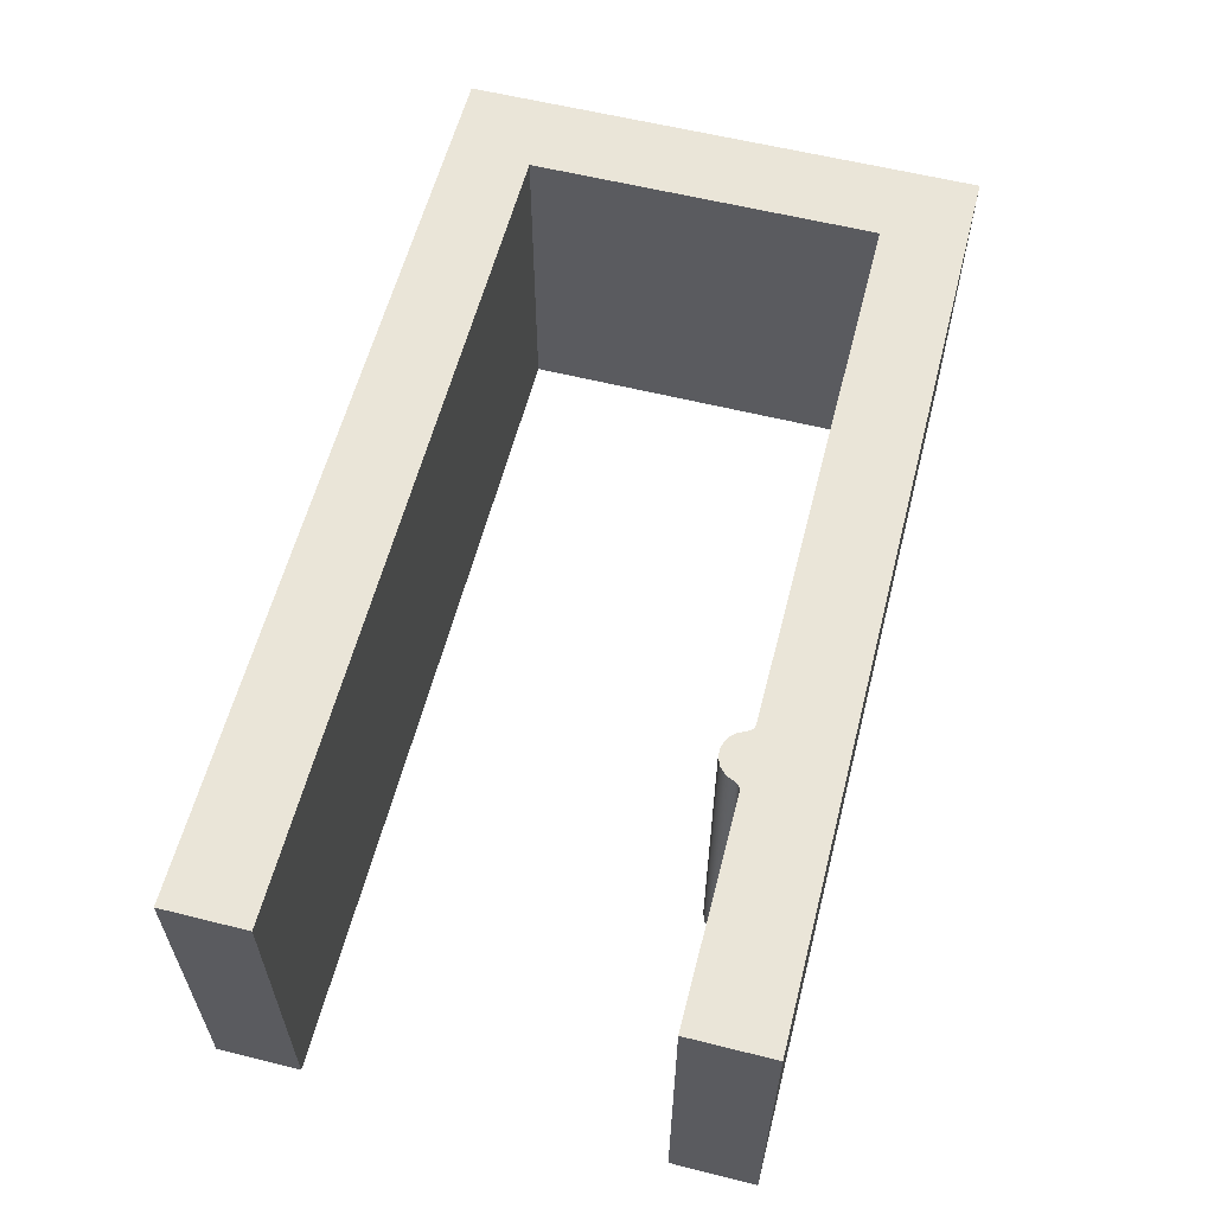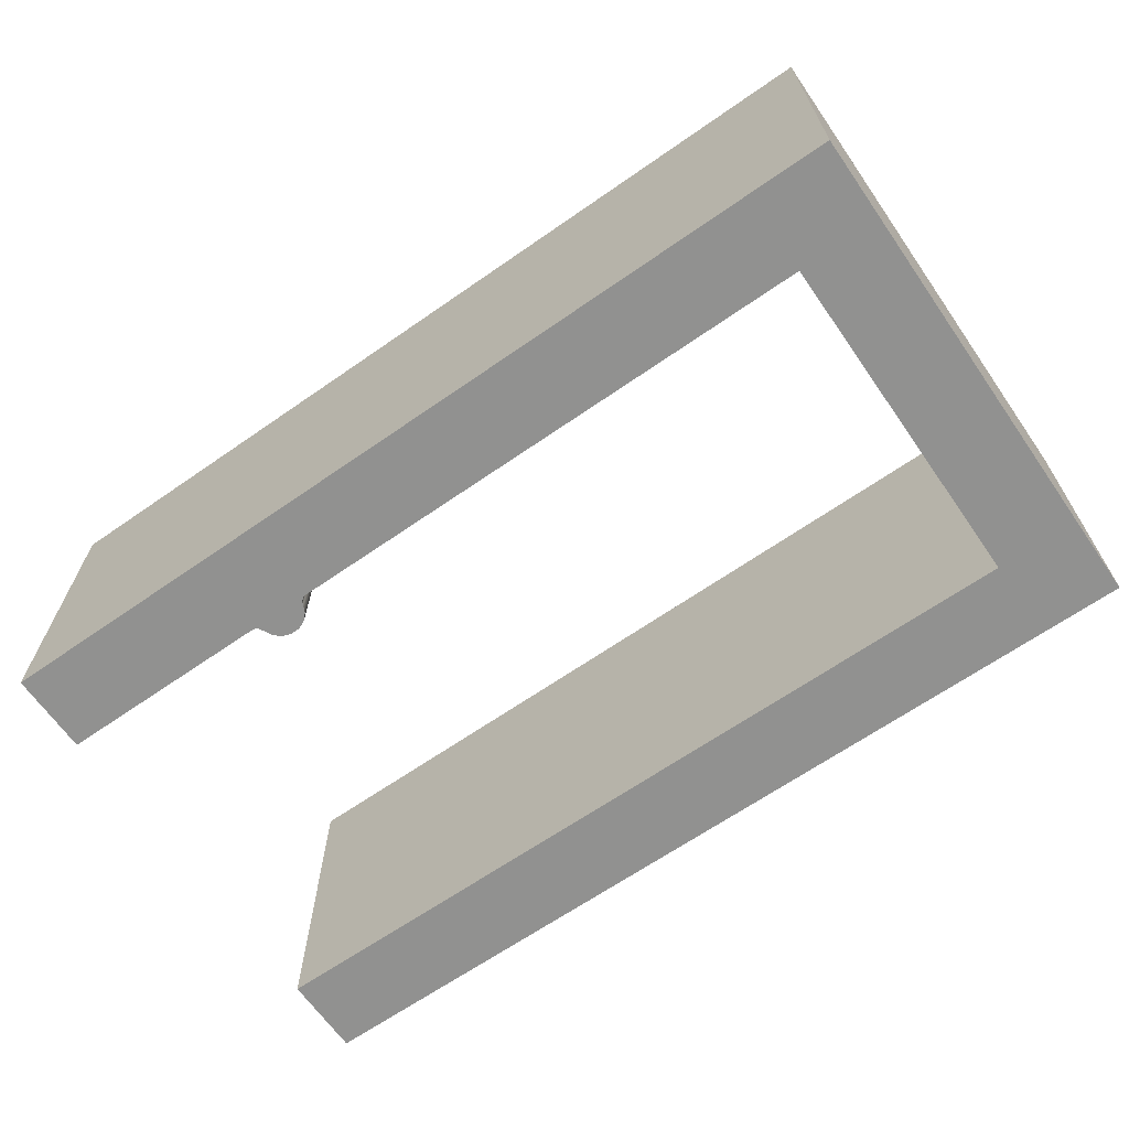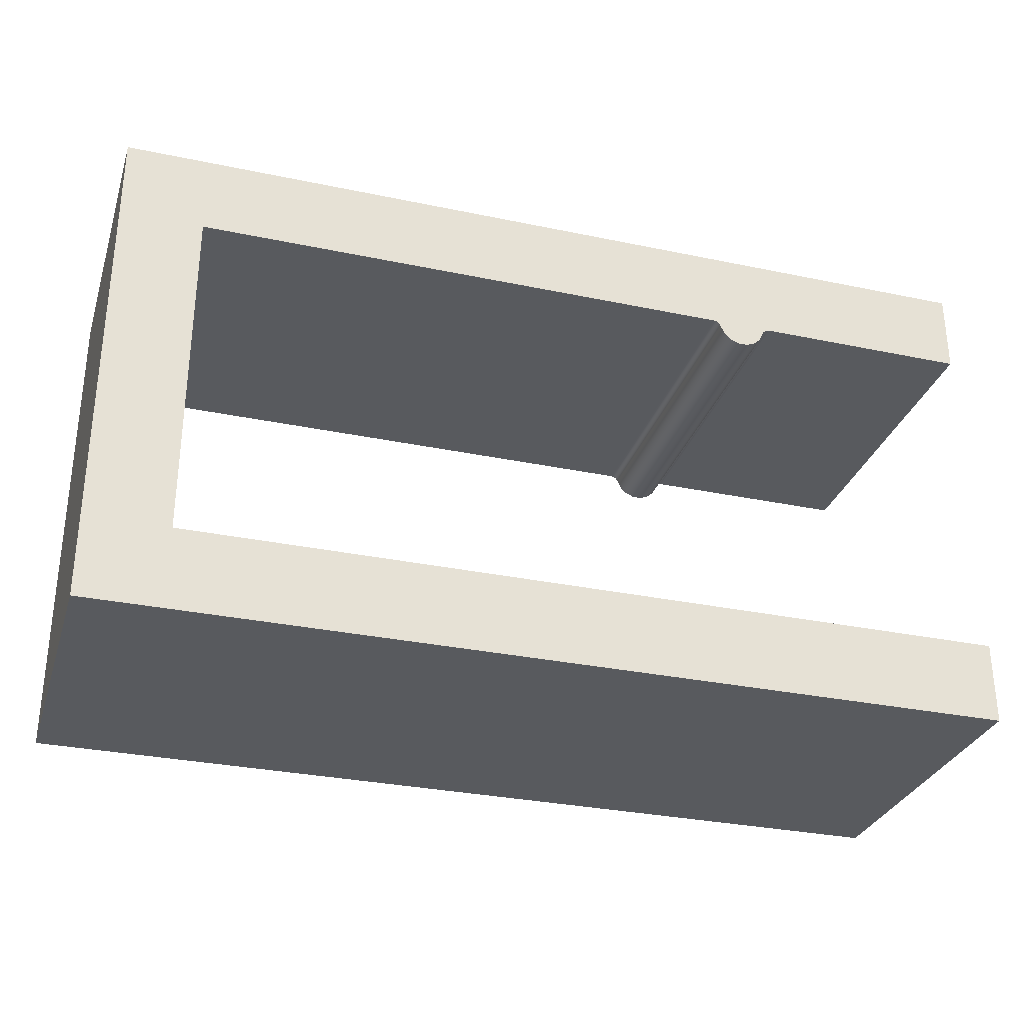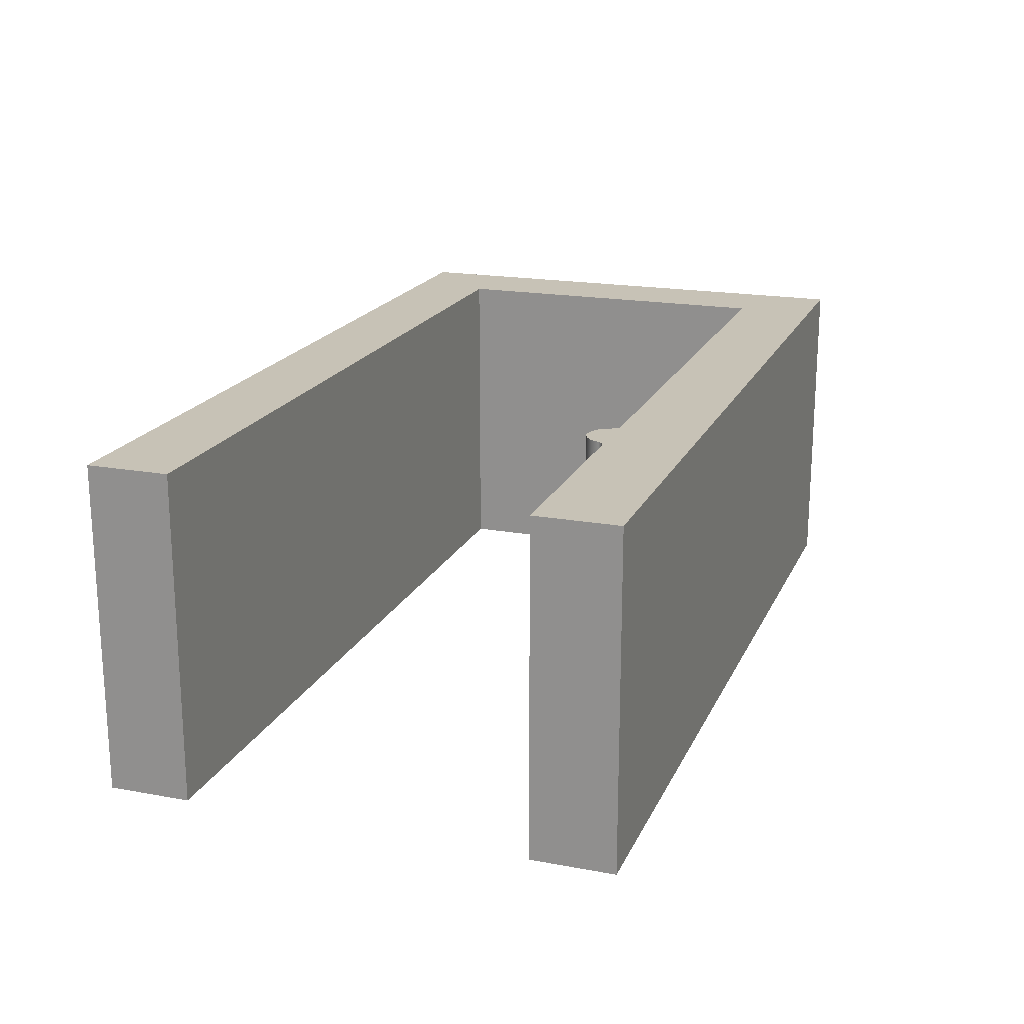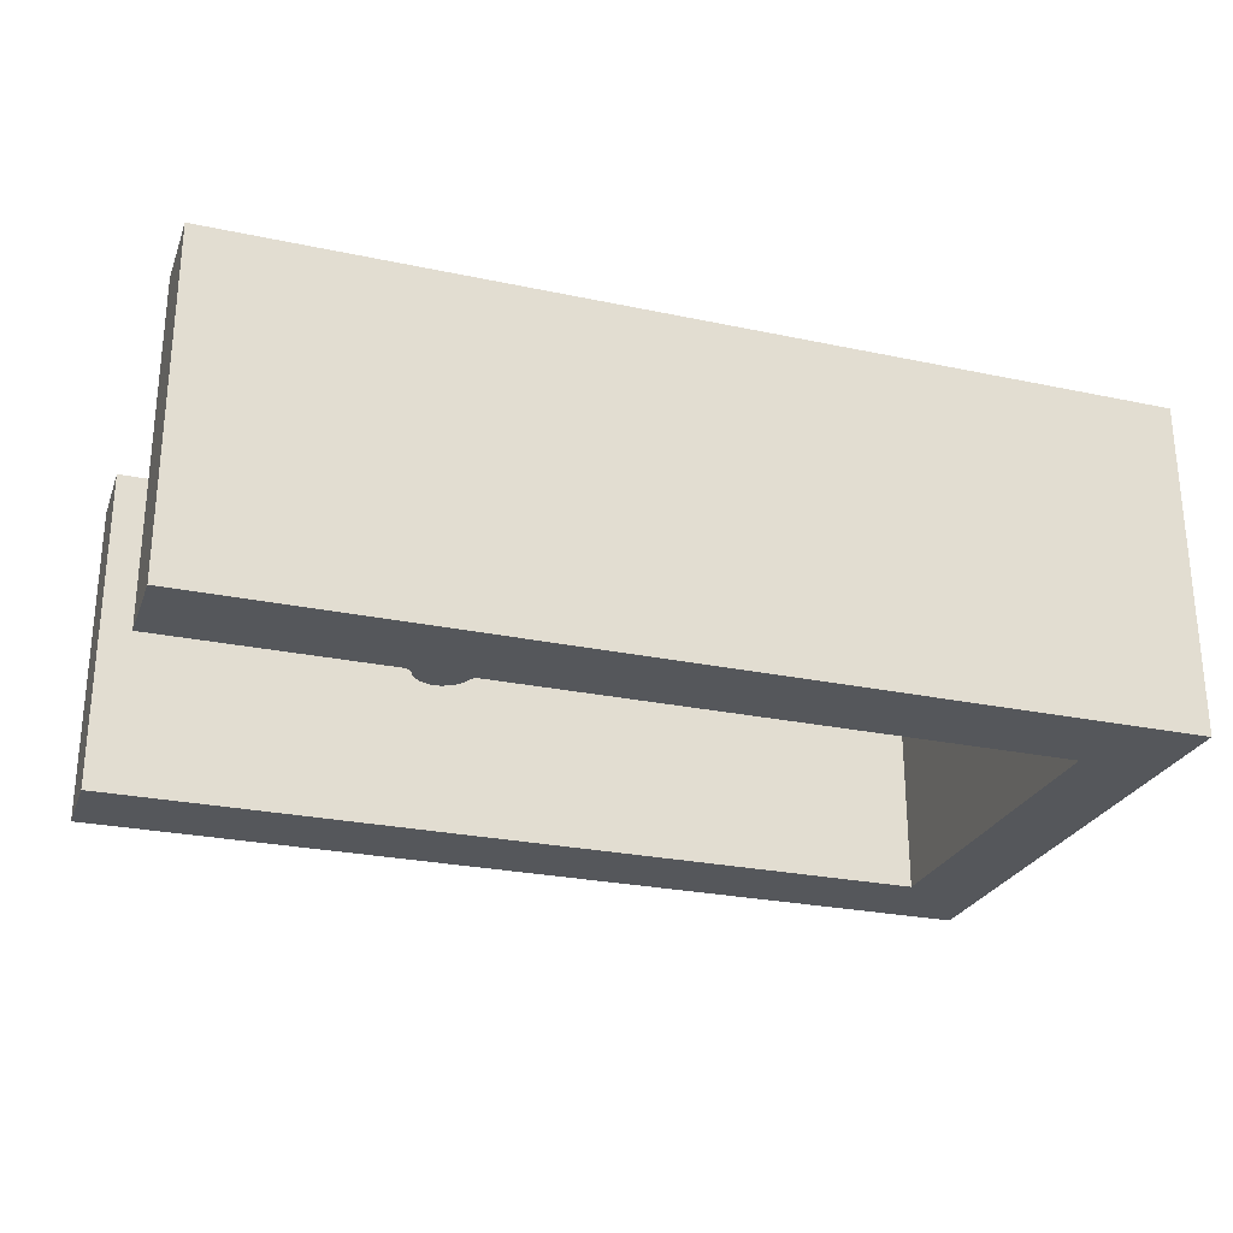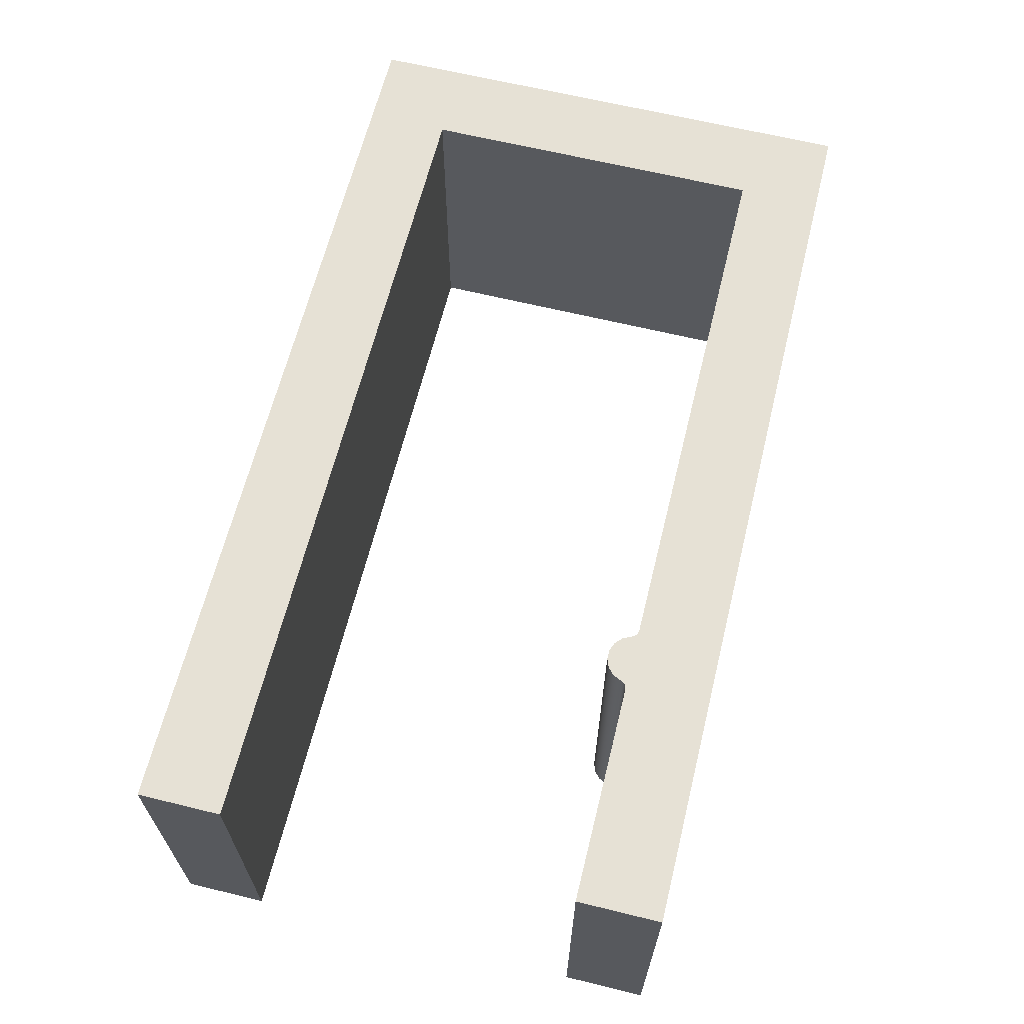
<metadata>
{"format":"obj","ext":"obj","renderer":"f3d","projection":"perspective","resolution":1024,"background":"white","views":[{"elev":59.3,"azim":104.4,"up":"+Z"},{"elev":-66.0,"azim":-145.1,"up":"+Z"},{"elev":-30.6,"azim":-16.8,"up":"+Y"},{"elev":19.1,"azim":109.1,"up":"+Z"},{"elev":-26.4,"azim":161.6,"up":"+Z"},{"elev":64.2,"azim":103.9,"up":"+Z"}]}
</metadata>
<code>
v 0.3806 0.26 0
v 0.3828 0.2595 0
v 0.3845 0.2582 0
v 0.3855 0.2562 0
v 0.3855 0.2562 0.2
v 0.3845 0.2582 0.2
v 0.3828 0.2595 0.2
v 0.3806 0.26 0.2
v 0.05 0.26 0
v 0.3806 0.26 0
v 0.3806 0.26 0.2
v 0.05 0.26 0.2
v 0.05 0.05 0
v 0.05 0.26 0
v 0.05 0.26 0.2
v 0.05 0.05 0.2
v 0.55 0.05 0
v 0.05 0.05 0
v 0.05 0.05 0.2
v 0.55 0.05 0.2
v 0.55 -1.388e-17 0
v 0.55 0.05 0
v 0.55 0.05 0.2
v 0.55 0 0.2
v 0 0 0
v 0.55 -1.388e-17 0
v 0.55 0 0.2
v 0 0 0.2
v -1.884e-17 0.31 0
v 0 0 0
v 0 0 0.2
v 0 0.31 0.2
v 0.55 0.31 0
v -1.884e-17 0.31 0
v 0 0.31 0.2
v 0.55 0.31 0.2
v 0.55 0.26 0
v 0.55 0.31 0
v 0.55 0.31 0.2
v 0.55 0.26 0.2
v 0.4194 0.26 0
v 0.55 0.26 0
v 0.55 0.26 0.2
v 0.4194 0.26 0.2
v 0.4145 0.2562 0
v 0.4155 0.2582 0
v 0.4172 0.2595 0
v 0.4194 0.26 0
v 0.4194 0.26 0.2
v 0.4172 0.2595 0.2
v 0.4155 0.2582 0.2
v 0.4145 0.2562 0.2
v 0.3855 0.2562 0
v 0.3879 0.2512 0
v 0.392 0.2473 0
v 0.3972 0.2453 0
v 0.4028 0.2453 0
v 0.408 0.2473 0
v 0.4121 0.2512 0
v 0.4145 0.2562 0
v 0.4145 0.2562 0.2
v 0.4121 0.2512 0.2
v 0.408 0.2473 0.2
v 0.4028 0.2453 0.2
v 0.3972 0.2453 0.2
v 0.392 0.2473 0.2
v 0.3879 0.2512 0.2
v 0.3855 0.2562 0.2
v 0.3855 0.2562 0.2
v 0.3879 0.2512 0.2
v 0.392 0.2473 0.2
v 0.3972 0.2453 0.2
v 0.4028 0.2453 0.2
v 0.408 0.2473 0.2
v 0.4121 0.2512 0.2
v 0.4145 0.2562 0.2
v 0.4155 0.2582 0.2
v 0.4172 0.2595 0.2
v 0.4194 0.26 0.2
v 0.55 0.26 0.2
v 0.55 0.31 0.2
v 0 0.31 0.2
v 0 0 0.2
v 0.55 0 0.2
v 0.55 0.05 0.2
v 0.05 0.05 0.2
v 0.05 0.26 0.2
v 0.3806 0.26 0.2
v 0.3828 0.2595 0.2
v 0.3845 0.2582 0.2
v 0.4145 0.2562 0
v 0.4121 0.2512 0
v 0.408 0.2473 0
v 0.4028 0.2453 0
v 0.3972 0.2453 0
v 0.392 0.2473 0
v 0.3879 0.2512 0
v 0.3855 0.2562 0
v 0.3845 0.2582 0
v 0.3828 0.2595 0
v 0.3806 0.26 0
v 0.05 0.26 0
v 0.05 0.05 0
v 0.55 0.05 0
v 0.55 -1.388e-17 0
v 0 0 0
v -1.884e-17 0.31 0
v 0.55 0.31 0
v 0.55 0.26 0
v 0.4194 0.26 0
v 0.4172 0.2595 0
v 0.4155 0.2582 0
g e7504782-e35f-11ea-94c3-54bf646e7e1f
f 8 1 7
f 7 1 2
f 7 2 3
f 4 5 3
f 3 5 6
f 3 6 7
g e750bca6-e35f-11ea-837d-54bf646e7e1f
f 9 10 12
f 12 10 11
g e75158e4-e35f-11ea-8cf2-54bf646e7e1f
f 13 14 16
f 16 14 15
g e751f522-e35f-11ea-b883-54bf646e7e1f
f 17 18 20
f 20 18 19
g e752915e-e35f-11ea-9bc4-54bf646e7e1f
f 21 22 24
f 24 22 23
g e753068a-e35f-11ea-9ef0-54bf646e7e1f
f 25 26 28
f 28 26 27
g e7537bc0-e35f-11ea-8176-54bf646e7e1f
f 29 30 32
f 32 30 31
g e75417fe-e35f-11ea-bf11-54bf646e7e1f
f 33 34 36
f 36 34 35
g e7548d26-e35f-11ea-b915-54bf646e7e1f
f 37 38 40
f 40 38 39
g e7552964-e35f-11ea-85da-54bf646e7e1f
f 41 42 44
f 44 42 43
g e755c588-e35f-11ea-85c2-54bf646e7e1f
f 52 45 51
f 51 45 46
f 51 46 47
f 48 49 47
f 47 49 50
f 47 50 51
g e75661ba-e35f-11ea-9717-54bf646e7e1f
f 68 53 67
f 67 53 54
f 67 54 66
f 66 54 55
f 66 55 65
f 65 55 56
f 65 56 64
f 64 56 57
f 64 57 63
f 63 57 58
f 63 58 62
f 62 58 59
f 62 59 61
f 61 59 60
g e756fe02-e35f-11ea-bd80-54bf646e7e1f
f 70 75 69
f 69 75 76
f 69 76 90
f 90 76 77
f 90 77 89
f 89 77 78
f 89 78 88
f 88 78 79
f 88 79 81
f 81 79 80
f 75 70 74
f 74 70 71
f 74 71 73
f 73 71 72
f 81 82 88
f 88 82 87
f 87 82 83
f 87 83 86
f 86 83 84
f 86 84 85
g e757c146-e35f-11ea-8045-54bf646e7e1f
f 92 97 91
f 91 97 98
f 91 98 112
f 112 98 99
f 112 99 111
f 111 99 100
f 111 100 110
f 110 100 101
f 110 101 108
f 108 101 107
f 107 101 102
f 107 102 106
f 106 102 103
f 106 103 105
f 105 103 104
f 97 92 96
f 96 92 93
f 96 93 95
f 95 93 94
f 108 109 110

</code>
